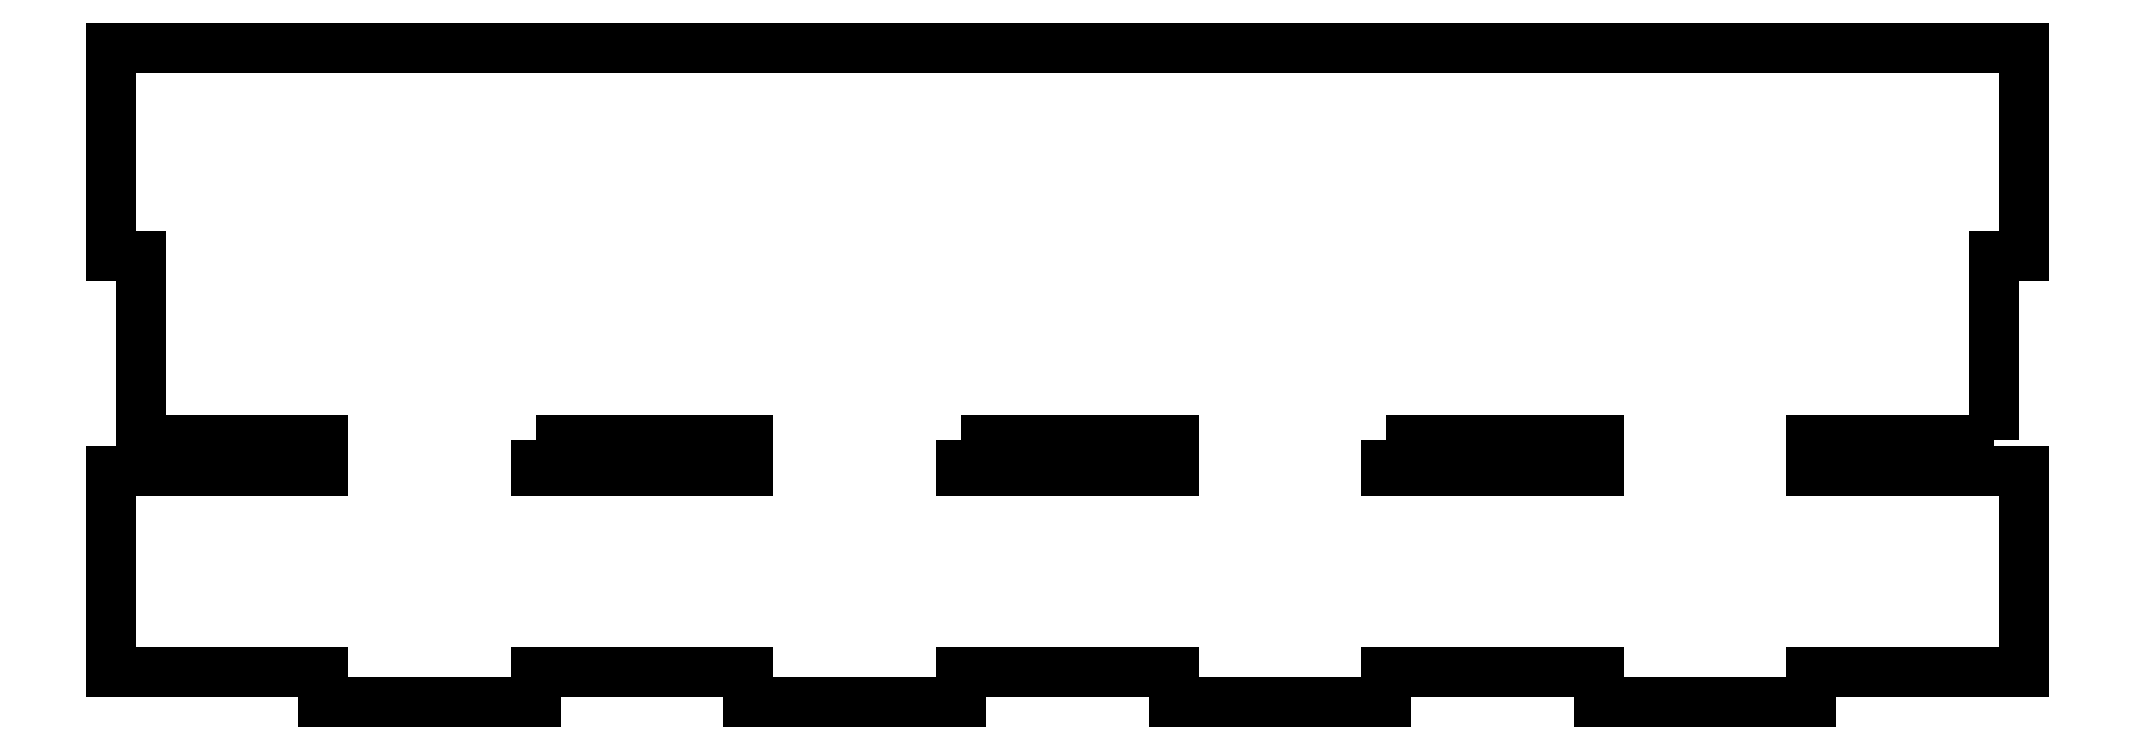
<metadata>
{"format":"dxf","ext":"dxf","renderer":"ezdxf+matplotlib","layout":"modelspace","background":"white","min_lineweight":24,"dpi":150}
</metadata>
<code>
0
SECTION
2
ENTITIES
0
LWPOLYLINE
8
0
90
32
70
1
43
0
10
187
20
26
10
168.9
20
26
10
168.9
20
23
10
190
20
23
10
190
20
3
10
168.9
20
3
10
168.9
20
0
10
147.8
20
0
10
147.8
20
3
10
126.7
20
3
10
126.7
20
0
10
105.6
20
0
10
105.6
20
3
10
84.44
20
3
10
84.44
20
0
10
63.33
20
0
10
63.33
20
3
10
42.22
20
3
10
42.22
20
0
10
21.11
20
0
10
21.11
20
3
10
0
20
3
10
0
20
23
10
21.11
20
23
10
21.11
20
26
10
3
20
26
10
3
20
44.33
10
0
20
44.33
10
0
20
65
10
190
20
65
10
190
20
44.33
10
187
20
44.33
0
LWPOLYLINE
8
0
90
4
70
1
43
0
10
126.7
20
26
10
126.7
20
23
10
147.8
20
23
10
147.8
20
26
0
LWPOLYLINE
8
0
90
4
70
1
43
0
10
84.44
20
26
10
84.44
20
23
10
105.6
20
23
10
105.6
20
26
0
LWPOLYLINE
8
0
90
4
70
1
43
0
10
42.22
20
26
10
42.22
20
23
10
63.33
20
23
10
63.33
20
26
0
ENDSEC
0
EOF

</code>
